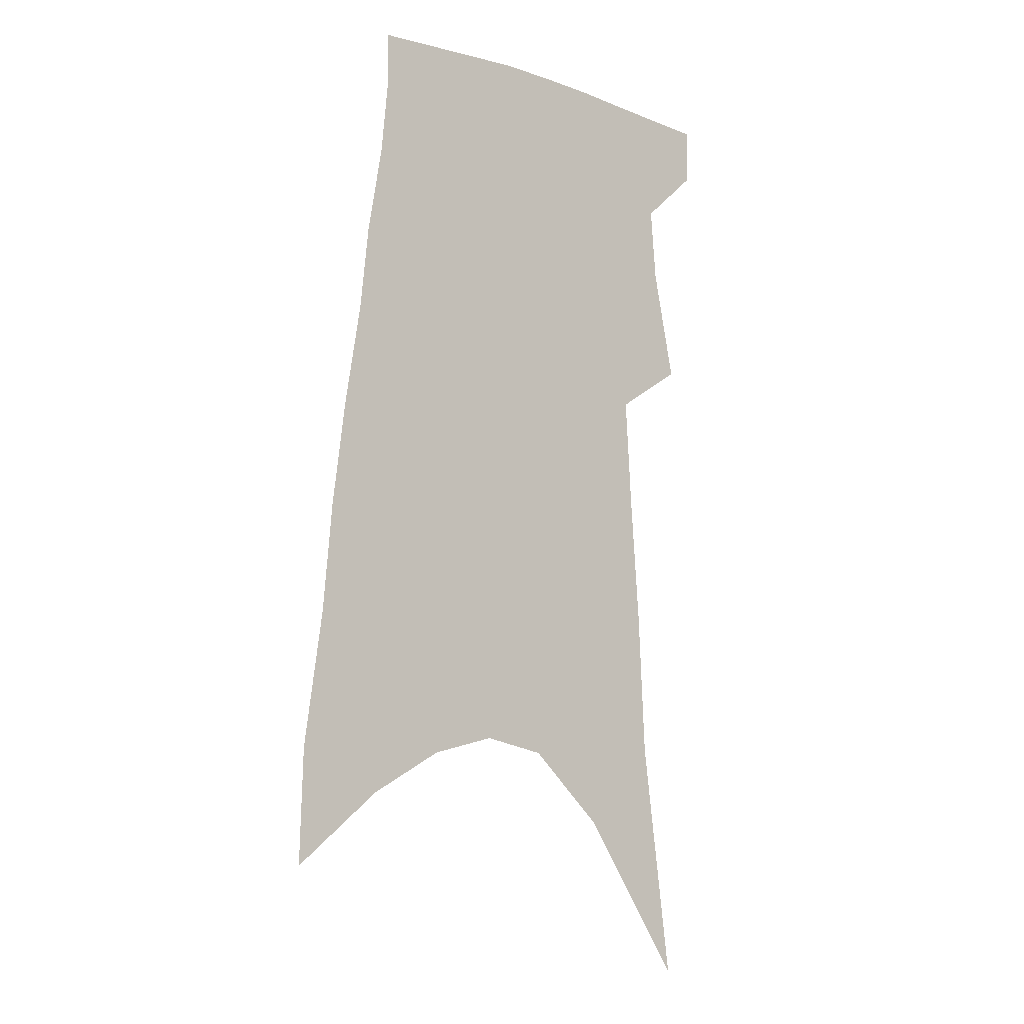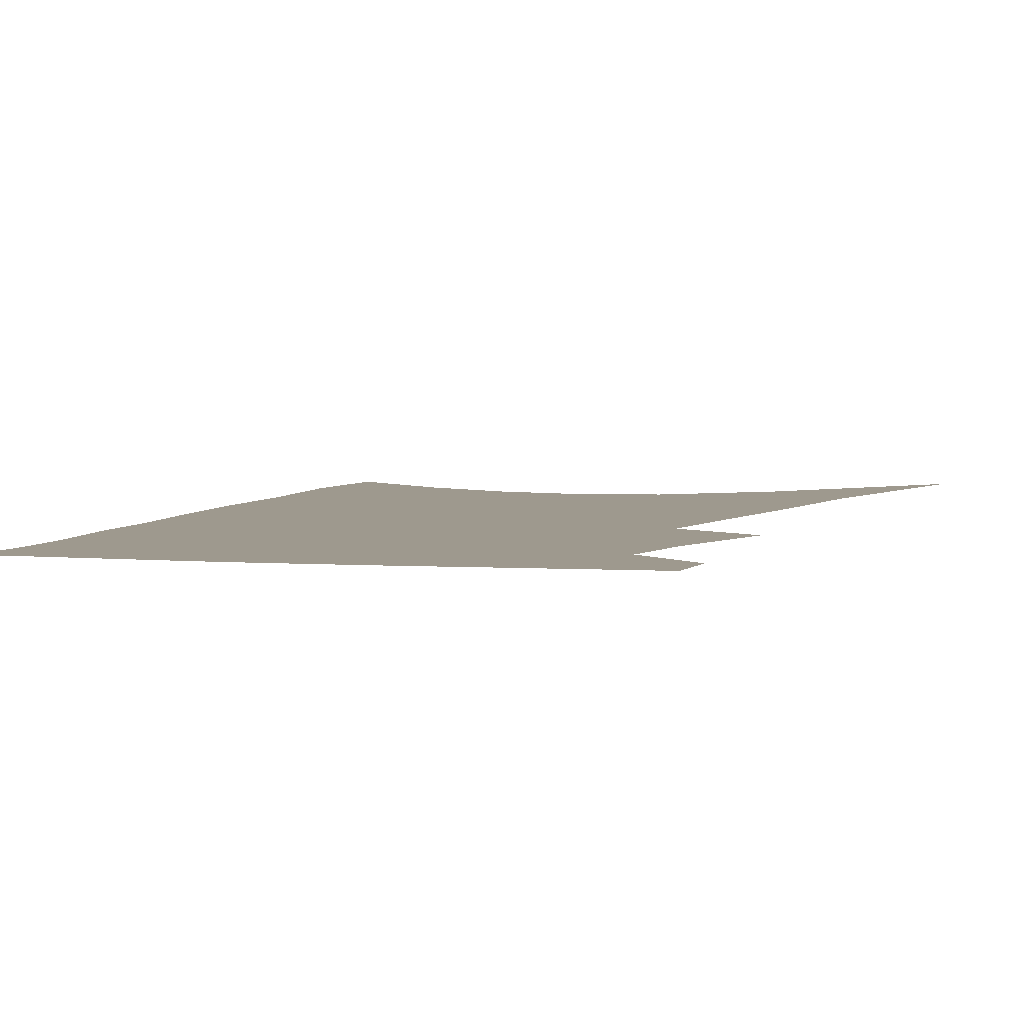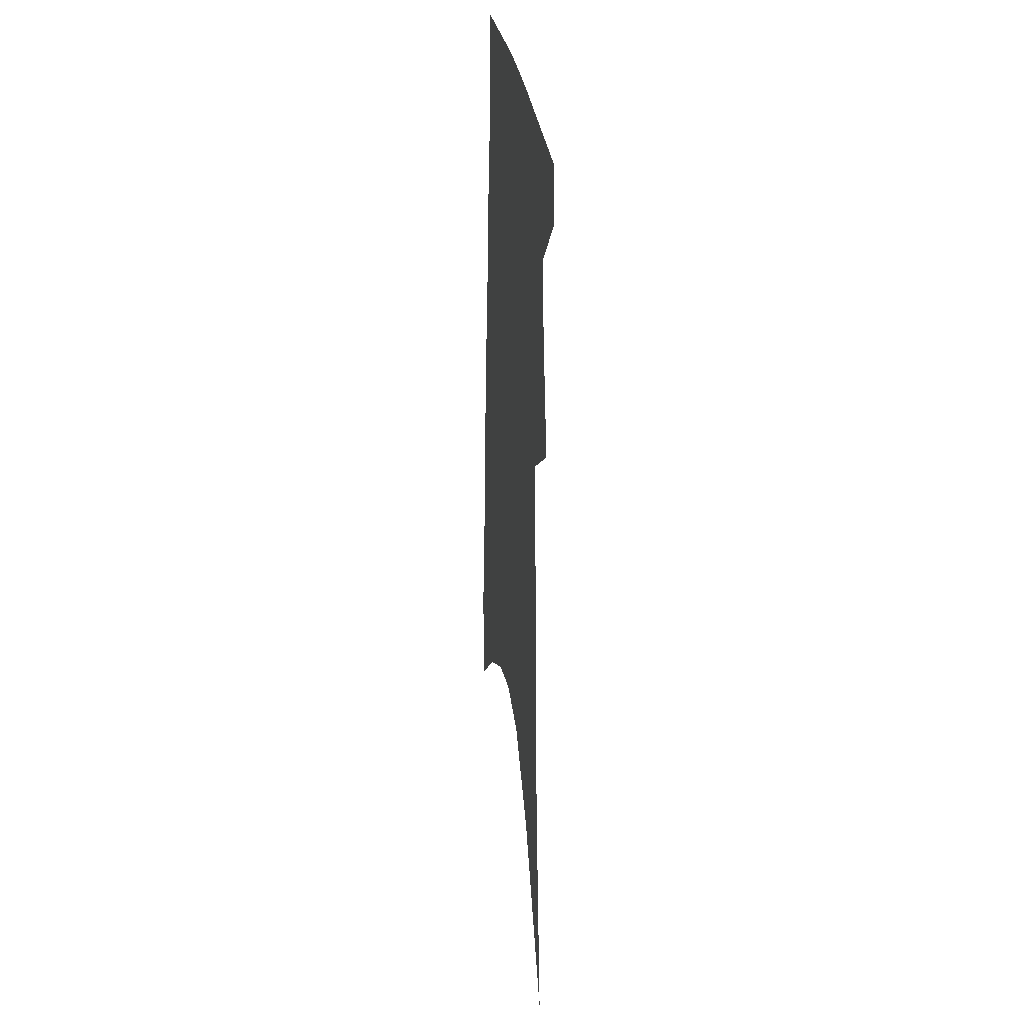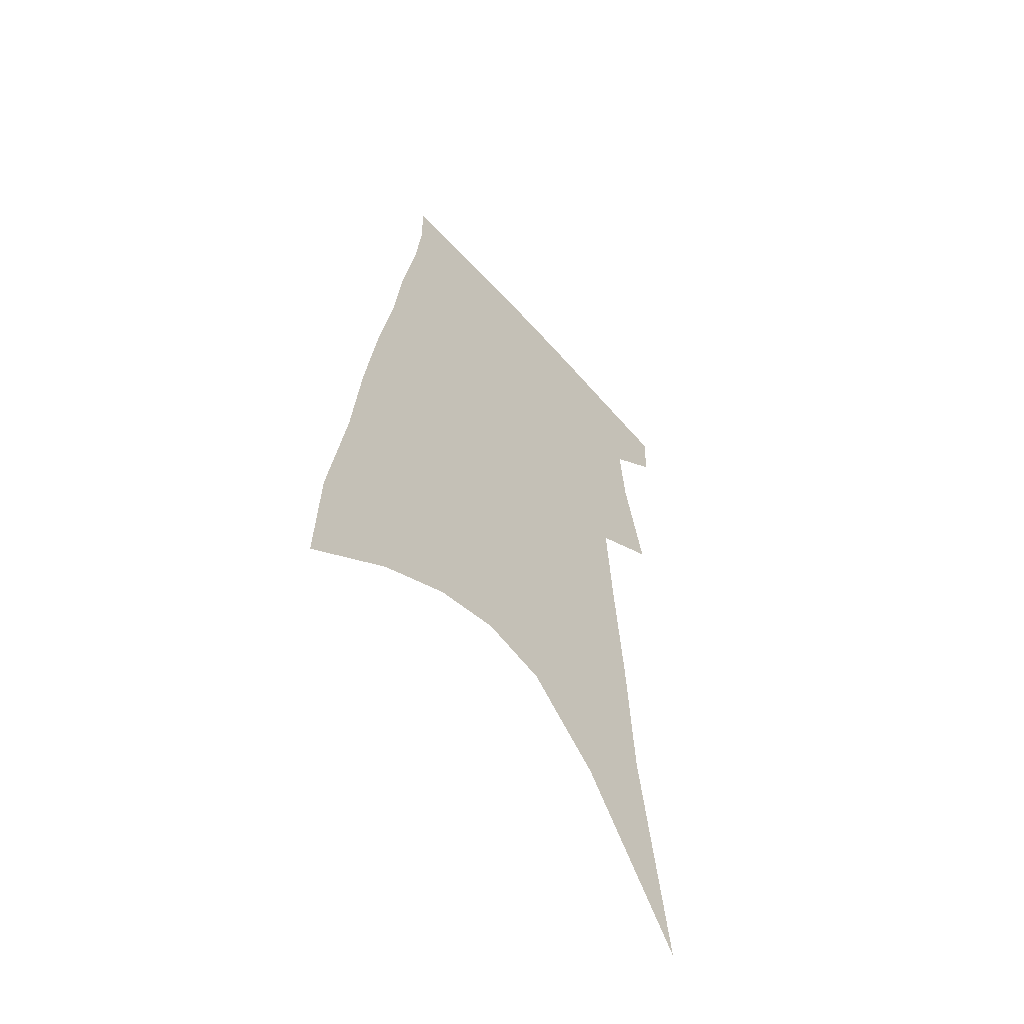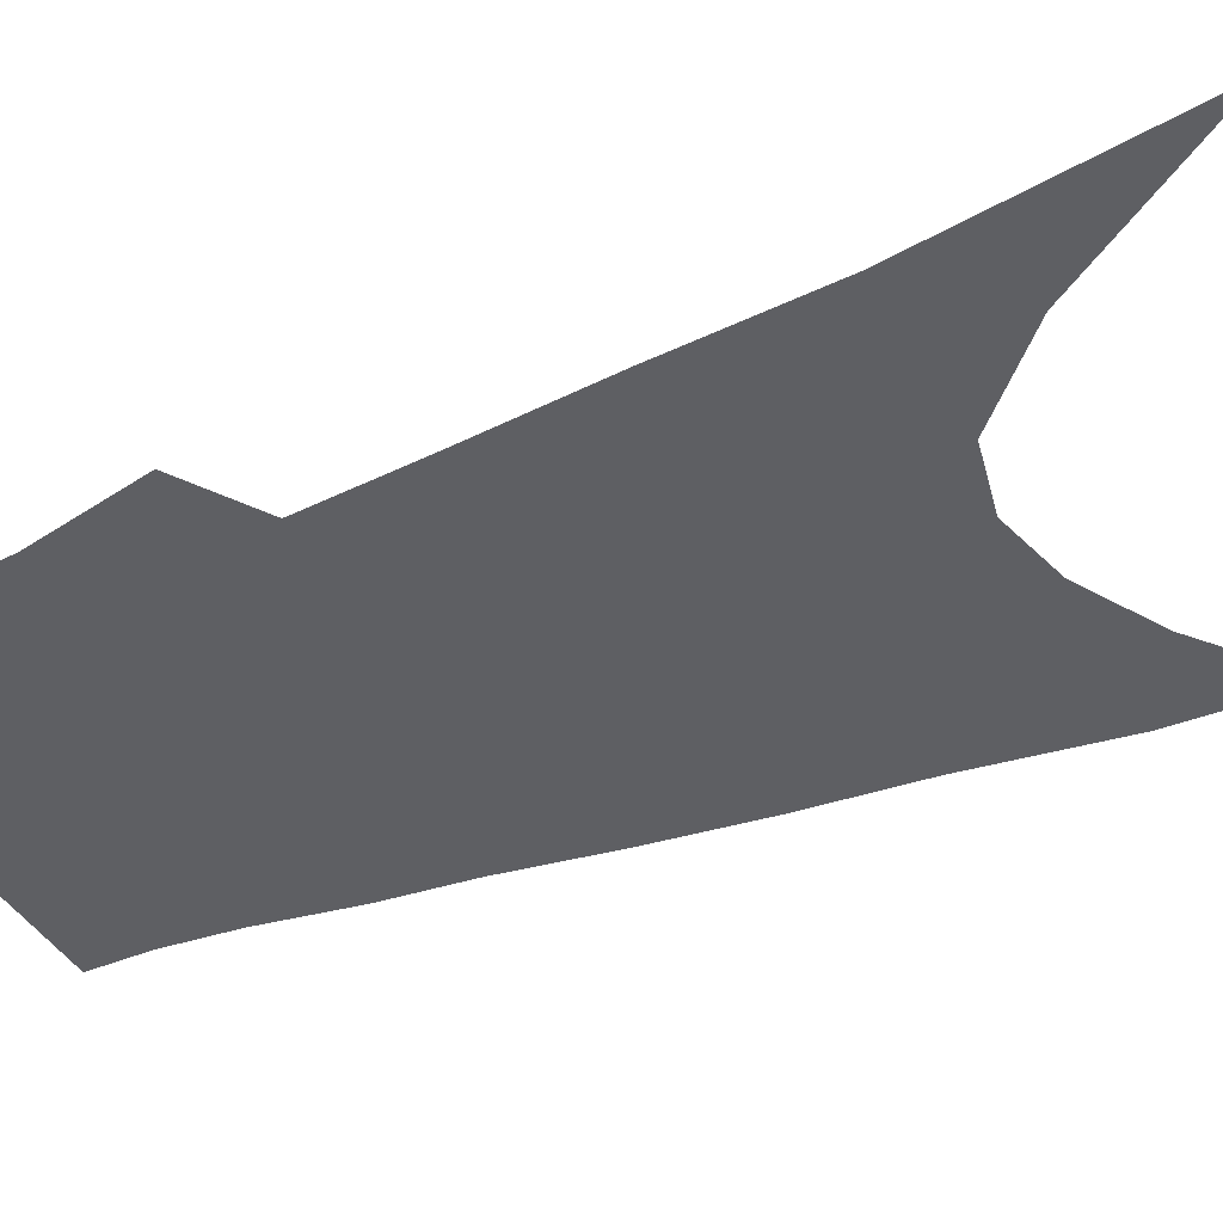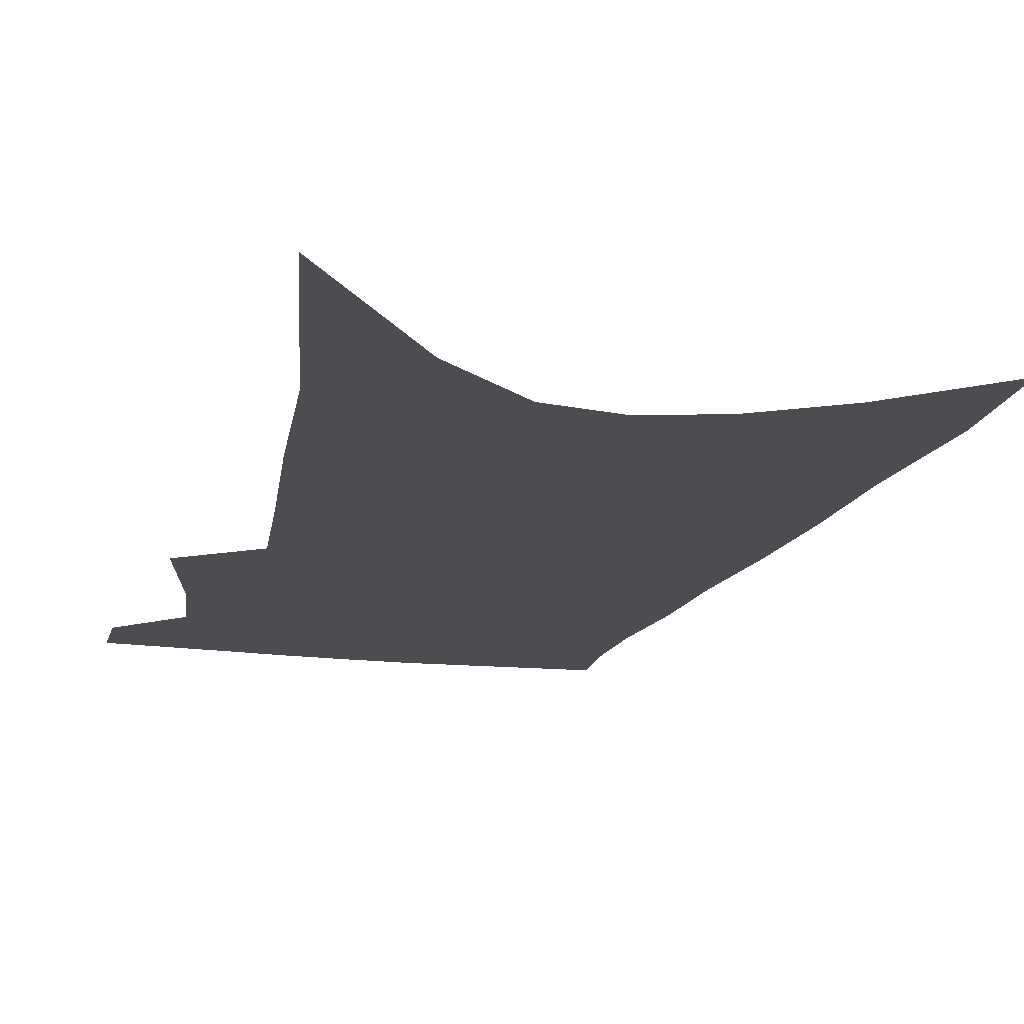
<metadata>
{"format":"obj","ext":"obj","renderer":"f3d","projection":"perspective","resolution":1024,"background":"white","views":[{"elev":-7.3,"azim":142.1,"up":"+Y"},{"elev":3.5,"azim":-160.7,"up":"+Z"},{"elev":27.8,"azim":-97.9,"up":"+Y"},{"elev":-57.6,"azim":131.9,"up":"+Y"},{"elev":-41.6,"azim":-62.7,"up":"+Z"},{"elev":-15.9,"azim":-11.2,"up":"+Z"}]}
</metadata>
<code>
v 528.5 350.8 0
v 528.2 364.1 0
v 535.2 294.8 0
v 540.6 321.4 0
v 542.1 338.8 0
v 542 352.7 0
v 540.7 365.4 0
v 538.5 134.3 0
v 546 192.2 0
v 547.8 226.8 0
v 550.2 258.5 0
v 551.8 284.4 0
v 554 307.6 0
v 555.4 326.4 0
v 555.7 341.4 0
v 554.8 354.1 0
v 553.4 366.9 0
v 563.9 173.5 0
v 566.1 215.2 0
v 566.2 243.9 0
v 566.6 269.8 0
v 566.9 291.2 0
v 567.4 310.3 0
v 568.4 328.8 0
v 568.3 342.6 0
v 567.8 355.4 0
v 566 368.3 0
v 582.1 191.2 0
v 581.4 221.7 0
v 581 251.1 0
v 580.6 274.4 0
v 580.5 295 0
v 580.9 314.8 0
v 581 330.4 0
v 581.1 344.4 0
v 580.3 356.5 0
v 578.9 369.4 0
v 597.8 194.8 0
v 596.1 225.6 0
v 595 249.5 0
v 594.1 273.6 0
v 593.5 297.3 0
v 593.2 315.6 0
v 593.1 331.4 0
v 593 344.9 0
v 592.8 357.2 0
v 591.6 370.1 0
v 613.9 191.2 0
v 611.4 222 0
v 608.9 251.5 0
v 607.4 274.9 0
v 606.5 295.2 0
v 605.9 313.3 0
v 605.1 330.9 0
v 605.1 344.9 0
v 605.3 357.7 0
v 605.4 370 0
v 631.8 181.7 0
v 628.2 214.4 0
v 624.7 244.1 0
v 622.7 268.1 0
v 620.6 290.6 0
v 619.1 310.3 0
v 618.8 326.8 0
v 617.6 343.6 0
v 617.3 357.9 0
v 617.8 369.9 0
v 653 165 0
v 652 192.2 0
v 647.3 224.2 0
v 644.9 249.8 0
v 641.5 274.9 0
v 637.5 299 0
v 635.3 318.7 0
v 631.6 339.7 0
v 630 356.2 0
v 630 369.7 0
v 691 451 0
f 5 6 1
f 1 6 2
f 6 7 2
f 12 13 3
f 3 13 4
f 13 14 4
f 4 14 5
f 14 15 5
f 5 15 6
f 15 16 6
f 6 16 7
f 16 17 7
f 8 18 9
f 18 19 9
f 9 19 10
f 19 20 10
f 10 20 11
f 20 21 11
f 11 21 12
f 21 22 12
f 12 22 13
f 22 23 13
f 13 23 14
f 23 24 14
f 14 24 15
f 24 25 15
f 15 25 16
f 25 26 16
f 16 26 17
f 26 27 17
f 18 28 19
f 28 29 19
f 19 29 20
f 29 30 20
f 20 30 21
f 30 31 21
f 21 31 22
f 31 32 22
f 22 32 23
f 32 33 23
f 23 33 24
f 33 34 24
f 24 34 25
f 34 35 25
f 25 35 26
f 35 36 26
f 26 36 27
f 36 37 27
f 28 38 29
f 38 39 29
f 29 39 30
f 39 40 30
f 30 40 31
f 40 41 31
f 31 41 32
f 41 42 32
f 32 42 33
f 42 43 33
f 33 43 34
f 43 44 34
f 34 44 35
f 44 45 35
f 35 45 36
f 45 46 36
f 36 46 37
f 46 47 37
f 38 48 39
f 48 49 39
f 39 49 40
f 49 50 40
f 40 50 41
f 50 51 41
f 41 51 42
f 51 52 42
f 42 52 43
f 52 53 43
f 43 53 44
f 53 54 44
f 44 54 45
f 54 55 45
f 45 55 46
f 55 56 46
f 46 56 47
f 56 57 47
f 48 58 49
f 58 59 49
f 49 59 50
f 59 60 50
f 50 60 51
f 60 61 51
f 51 61 52
f 61 62 52
f 52 62 53
f 62 63 53
f 53 63 54
f 63 64 54
f 54 64 55
f 64 65 55
f 55 65 56
f 65 66 56
f 56 66 57
f 66 67 57
f 58 68 59
f 68 69 59
f 59 69 60
f 69 70 60
f 60 70 61
f 70 71 61
f 61 71 62
f 71 72 62
f 62 72 63
f 72 73 63
f 63 73 64
f 73 74 64
f 64 74 65
f 74 75 65
f 65 75 66
f 75 76 66
f 66 76 67
f 76 77 67

</code>
